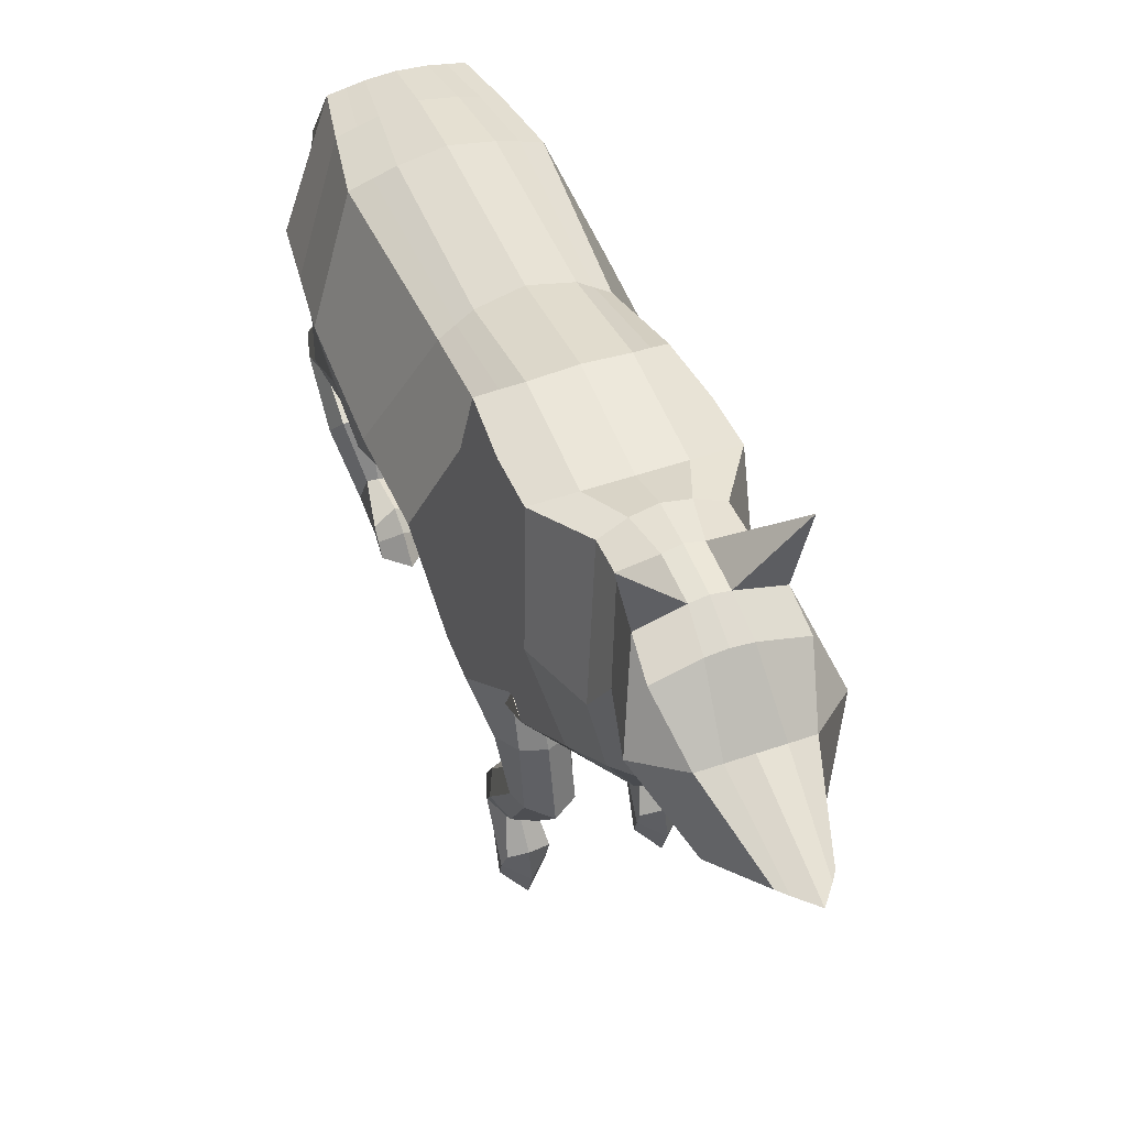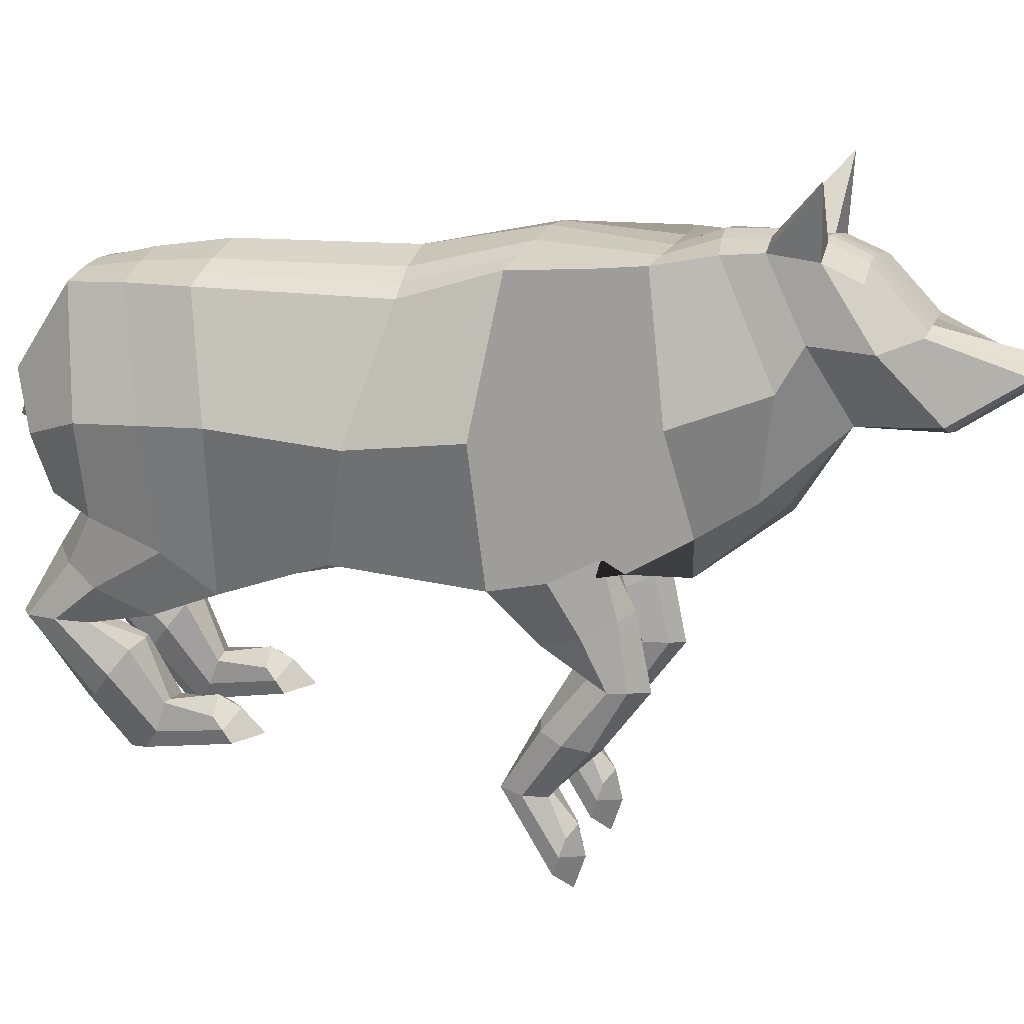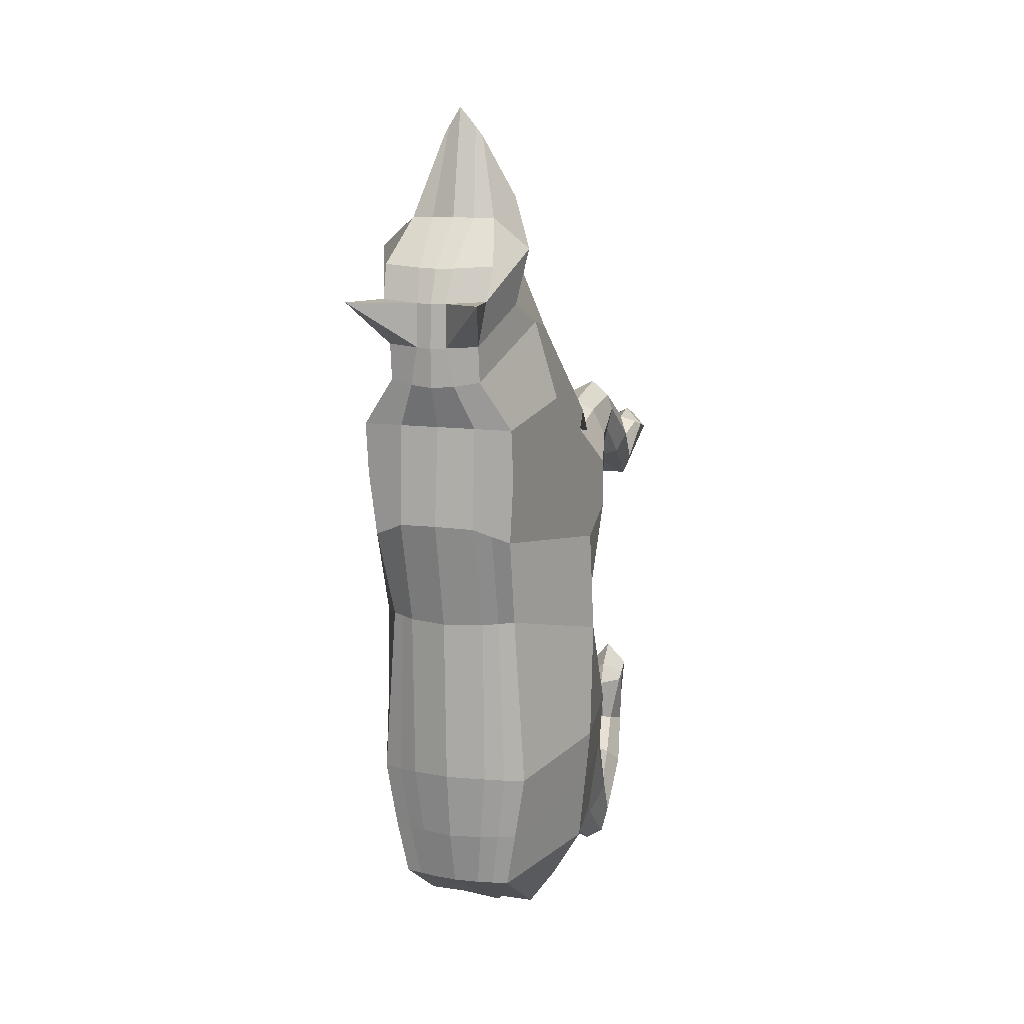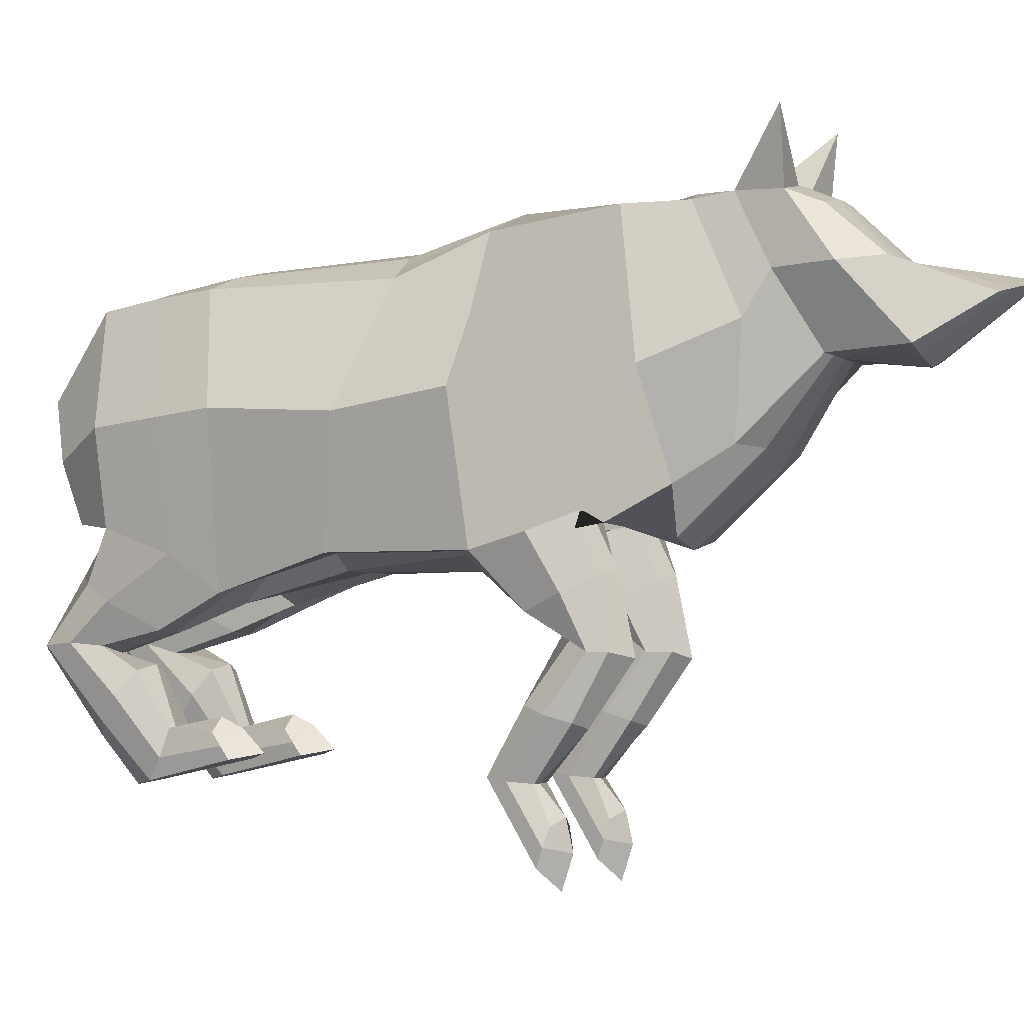
<metadata>
{"format":"obj","ext":"obj","renderer":"f3d","projection":"perspective","resolution":1024,"background":"white","views":[{"elev":49.4,"azim":-21.0,"up":"+Y"},{"elev":18.4,"azim":-72.5,"up":"+Y"},{"elev":11.7,"azim":-161.4,"up":"+Z"},{"elev":-3.4,"azim":-63.8,"up":"+Y"}]}
</metadata>
<code>
o Cube
v -0.8359 -0.3595 -0.5919
v -0.713 2.046 0.02855
v -1.034 -0.3733 0.9279
v -0.7764 2.38 1.005
v -0.9646 -0.7065 -1.605
v -0.8322 2.051 -1.803
v -0.9703 -0.1012 -2.824
v -0.5976 1.953 -3.099
v -0.598 -0.03318 -3.358
v -0.6092 1.124 -3.638
v -0.8359 2.513 2.259
v -0.6815 0.1584 2.654
v -0.4996 2.564 2.764
v -0.5522 0.4808 3.164
v -0.4996 2.607 3.15
v -0.4898 1.207 3.929
v -0.5803 2.577 3.622
v -0.4601 1.249 4.66
v -0.6072 2.427 3.982
v -0.2229 1.658 5.32
v -0.8359 -0.04276 1.886
v -0.8359 -0.04276 1.886
v -0.4179 2.263 0.02855
v -0.4161 2.211 -1.778
v -0.4179 0.4467 3.39
v -0.2648 1.207 3.929
v -0.4179 2.513 2.259
v -0.4179 2.57 1.167
v -0.4179 -0.3631 0.8303
v -0.4179 -0.2814 2.588
v -0.1166 -0.03535 -2.875
v -0.4179 -0.7837 -1.648
v -0.1623 2.665 3.596
v -0.1648 2.675 3.13
v -0.4179 -0.5105 -0.5919
v -0.2599 2.012 -3.103
v -0.318 1.174 4.682
v -0.2409 2.653 2.722
v -0.2344 1.122 -3.637
v -0.4173 -0.03433 -3.358
v -0.1526 1.689 5.424
v -0.1892 2.515 3.956
v -0.4179 -0.04276 1.886
v -0.4179 -0.3631 0.8303
v -0.4179 -0.04276 1.886
v -0.8359 -1.242 2.136
v -0.8359 -1.114 1.804
v -0.4179 -1.083 1.751
v -0.4179 -1.231 2.19
v -0.7399 -2.353 1.408
v -0.763 -2.3 0.9709
v -0.4898 -2.299 0.9719
v -0.4819 -2.347 1.408
v -0.8043 -2.703 1.586
v -0.8359 -3.056 1.473
v -0.418 -3.056 1.473
v -0.418 -2.703 1.586
v -0.8359 -1.17 -2.948
v -0.8359 -1.163 -3.569
v -0.4179 -1.162 -3.569
v -0.4179 -1.23 -2.977
v -0.7316 -1.918 -2.277
v -0.7087 -2.397 -2.497
v -0.5122 -2.397 -2.497
v -0.418 -1.937 -2.246
v -0.8359 -1.949 -1.75
v -0.8359 -2.192 -1.575
v -0.418 -2.192 -1.575
v -0.418 -1.949 -1.75
v -1.277 0.8431 -0.2817
v -1.277 1.006 0.8415
v -1.275 0.9241 -1.544
v -1.114 0.8093 -2.857
v -0.7167 0.5463 -3.499
v -0.2194 0.5228 -3.753
v -0.9174 1.156 2.429
v -0.7754 1.498 3.317
v -0.6828 1.907 3.54
v -0.8359 1.913 4.141
v -0.4609 1.987 4.463
v -0.2369 1.987 4.463
v -0.8359 0.3216 0.8359
v -0.8359 2.449 1.703
v -1.074 -0.228 1.482
v -0.8359 -0.1603 2.099
v -0.8359 1.691 0.847
v -1.277 1.028 1.63
v -0.7224 3.269 3.64
v -1.012 -0.3489 -2.12
v -0.7111 2.012 -2.499
v -0.3327 2.123 -2.507
v -0.3331 -0.3729 -2.242
v -0.922 -1.141 -3.247
v -0.36 -1.145 -3.263
v -0.7915 -2.185 -2.342
v -0.418 -2.185 -2.342
v -0.8359 -2.07 -1.662
v -0.418 -2.07 -1.662
v -1.194 0.8668 -2.201
v -0.4179 -1.03 -2.321
v -0.8359 -1.03 -2.321
v -0.4179 -0.5129 -3.291
v -0.8359 -0.6062 -3.116
v -0.9788 -0.7716 -2.806
v -0.3109 -0.7716 -2.806
v -0.4179 -1.873 -2.928
v -0.418 -1.393 -2.561
v -0.8359 -1.873 -2.928
v -0.8359 -1.393 -2.561
v -0.9221 -1.633 -2.745
v -0.3571 -1.633 -2.745
v -0.3078 -0.2187 1.502
v -0.8965 -1.237 1.967
v -0.3556 -1.23 1.967
v -0.8359 -2.33 1.19
v -0.4179 -2.328 1.189
v -0.8359 -2.879 1.529
v -0.418 -2.879 1.529
v -0.8359 -0.8958 1.362
v -0.4179 -0.8892 1.429
v -0.4179 -0.5974 2.041
v -0.8359 -0.5974 2.041
v -0.9352 -0.7433 1.735
v -0.2905 -0.7433 1.735
v -0.4179 -1.69 1.357
v -0.4179 -1.837 1.795
v -0.8359 -1.69 1.357
v -0.8359 -1.835 1.804
v -0.9358 -1.763 1.576
v -0.3556 -1.763 1.576
v -0.5655 2.154 0.02855
v -0.6269 -0.3631 0.6507
v -0.6269 -0.05875 -2.999
v -0.6269 -0.3595 -0.5919
v -0.4218 1.123 -3.638
v -0.6269 -0.04276 1.886
v -0.6269 -0.04276 1.886
v -0.6238 2.131 -1.795
v -0.5972 2.475 1.083
v -0.6269 -0.3146 -1.102
v -0.4287 1.982 -3.101
v -0.5076 -0.03376 -3.358
v -0.6269 -1.004 1.676
v -0.6269 -1.292 2.295
v -0.6269 -2.299 0.9718
v -0.6269 -2.352 1.408
v -0.6269 -3.259 1.612
v -0.6269 -2.63 1.651
v -0.6269 -1.202 -3.705
v -0.6269 -1.235 -2.956
v -0.6269 -2.437 -2.677
v -0.6269 -1.922 -2.27
v -0.6269 -2.136 -1.33
v -0.6269 -1.813 -1.781
v -0.468 0.5345 -3.626
v -0.6269 -1.916 -1.554
v -0.5219 2.067 -2.503
v -0.6269 -0.5129 -3.291
v -0.6269 -1.052 -2.28
v -0.6269 -1.339 -2.488
v -0.6269 -1.99 -3.087
v -0.6269 -2.932 1.721
v -0.6269 -0.5581 2.144
v -0.6269 -0.91 1.359
v -0.6269 -1.888 1.863
v -0.6269 -1.647 1.305
v 0 -0.5078 -0.5919
v 0 2.371 0.02855
v 0 -0.514 0.8304
v -0 2.616 1.183
v 0 -0.453 -1.223
v 0.000526 2.309 -1.761
v -0 -0.03535 -2.875
v 0.01364 2.03 -3.104
v 0.000258 0.014 -3.37
v 0.008835 1.12 -3.637
v 0 -0.3677 2.575
v -0 2.513 2.259
v 0 0.2804 3.365
v -0 2.689 2.704
v -0 1.207 3.929
v -0 2.708 3.12
v -0 1.093 4.695
v -0 2.685 3.59
v -0 1.749 5.627
v -0 2.528 3.952
v 0.8359 -0.3595 -0.5919
v 0.713 2.046 0.02855
v 1.034 -0.3733 0.9279
v 0.7764 2.38 1.005
v 0.9646 -0.7065 -1.605
v 0.8396 2.047 -1.801
v 0.9703 -0.1012 -2.824
v 0.6238 1.945 -3.096
v 0.5991 -0.04081 -3.355
v 0.6269 1.116 -3.635
v 0.8359 2.513 2.259
v 0.6815 0.1584 2.654
v 0.4996 2.564 2.764
v 0.5522 0.4808 3.164
v 0.4996 2.607 3.15
v 0.4898 1.207 3.929
v 0.5803 2.577 3.622
v 0.4601 1.249 4.66
v 0.6072 2.427 3.982
v 0.2229 1.658 5.32
v 0 -0.1555 1.929
v 0.8359 -0.04276 1.886
v 0 -0.04276 1.886
v 0 -0.3631 0.8303
v 0.8359 -0.04276 1.886
v 0.4179 2.263 0.02855
v 0.4198 2.21 -1.778
v 0.4179 0.4467 3.39
v 0.2648 1.207 3.929
v 0.4179 2.513 2.259
v 0.4179 2.57 1.167
v 0.4179 -0.3631 0.8303
v 0.4179 -0.2814 2.588
v 0.1166 -0.03535 -2.875
v 0.4179 -0.7837 -1.648
v 0.1623 2.665 3.596
v 0.1648 2.675 3.13
v 0.4179 -0.5105 -0.5919
v 0.2869 2.008 -3.101
v 0.318 1.174 4.682
v 0.2409 2.653 2.722
v 0.252 1.119 -3.636
v 0.4185 -0.03966 -3.355
v 0.1526 1.689 5.424
v 0.1892 2.515 3.956
v 0.4179 -0.04276 1.886
v 0.4179 -0.3631 0.8303
v 0.4179 -0.04276 1.886
v 0.8359 -1.242 2.136
v 0.8359 -1.114 1.804
v 0.4179 -1.083 1.751
v 0.4179 -1.231 2.19
v 0.7399 -2.353 1.408
v 0.763 -2.3 0.9709
v 0.4898 -2.299 0.9719
v 0.4819 -2.347 1.408
v 0.8043 -2.703 1.586
v 0.8359 -3.056 1.473
v 0.4179 -3.056 1.473
v 0.4179 -2.703 1.586
v 0.8359 -1.17 -2.948
v 0.8359 -1.163 -3.569
v 0.4179 -1.162 -3.569
v 0.4179 -1.23 -2.977
v 0.7316 -1.918 -2.277
v 0.7087 -2.397 -2.497
v 0.5122 -2.397 -2.497
v 0.4179 -1.937 -2.246
v 0.8359 -1.949 -1.75
v 0.8359 -2.192 -1.575
v 0.4179 -2.192 -1.575
v 0.4179 -1.949 -1.75
v 0.005498 0.5051 -3.957
v 1.277 0.8431 -0.2817
v 1.277 1.006 0.8415
v 1.28 0.9079 -1.537
v 1.124 0.795 -2.851
v 0.7261 0.5371 -3.495
v 0.2297 0.5199 -3.752
v -0 1.987 4.463
v 0.9174 1.156 2.429
v 0.7754 1.498 3.317
v 0.6828 1.907 3.54
v 0.8359 1.913 4.141
v 0.4609 1.987 4.463
v 0.2369 1.987 4.463
v 0.8359 0.3216 0.8359
v 0.8359 2.449 1.703
v 1.074 -0.228 1.482
v 0.8359 -0.1603 2.099
v 0.8359 1.691 0.847
v 1.277 1.028 1.63
v 0.7224 3.269 3.64
v -0 -0.5013 -2.311
v 1.012 -0.3489 -2.12
v 0.01331 2.181 -2.511
v 0.7354 2.003 -2.495
v 0.3585 2.118 -2.505
v 0.3331 -0.3729 -2.242
v 0.922 -1.141 -3.247
v 0.36 -1.145 -3.263
v 0.7915 -2.185 -2.342
v 0.4179 -2.185 -2.342
v 0.8359 -2.07 -1.662
v 0.4179 -2.07 -1.662
v 1.202 0.8515 -2.194
v 0.4179 -1.03 -2.321
v 0.8359 -1.03 -2.321
v 0.4179 -0.5129 -3.291
v 0.8359 -0.6062 -3.116
v 0.9788 -0.7716 -2.806
v 0.3109 -0.7716 -2.806
v 0.4179 -1.873 -2.928
v 0.4179 -1.393 -2.561
v 0.8359 -1.873 -2.928
v 0.8359 -1.393 -2.561
v 0.9221 -1.633 -2.745
v 0.3571 -1.633 -2.745
v 0 -0.218 1.503
v 0 -0.218 1.503
v 0.3078 -0.2187 1.502
v 0.8965 -1.237 1.967
v 0.3556 -1.23 1.967
v 0.8359 -2.33 1.19
v 0.4179 -2.328 1.189
v 0.8359 -2.879 1.529
v 0.4179 -2.879 1.529
v 0.8359 -0.8958 1.362
v 0.4179 -0.8892 1.429
v 0.4179 -0.5974 2.041
v 0.8359 -0.5974 2.041
v 0.9352 -0.7433 1.735
v 0.2905 -0.7433 1.735
v 0.4179 -1.69 1.357
v 0.4179 -1.837 1.795
v 0.8359 -1.69 1.357
v 0.8359 -1.835 1.804
v 0.9358 -1.763 1.576
v 0.3556 -1.763 1.576
v 0.5655 2.154 0.02855
v 0.6269 -0.3631 0.6507
v 0.6269 -0.05875 -2.999
v 0.6269 -0.3595 -0.5919
v 0.4395 1.118 -3.636
v 0.6269 -0.04276 1.886
v 0.6269 -0.04276 1.886
v 0.6301 2.129 -1.794
v 0.5972 2.475 1.083
v 0.6269 -0.3146 -1.102
v 0.4553 1.977 -3.098
v 0.5088 -0.04023 -3.355
v 0.6269 -1.004 1.676
v 0.6269 -1.292 2.295
v 0.6269 -2.299 0.9718
v 0.6269 -2.352 1.408
v 0.6269 -3.259 1.612
v 0.6269 -2.63 1.651
v 0.6269 -1.202 -3.705
v 0.6269 -1.235 -2.956
v 0.6269 -2.437 -2.677
v 0.6269 -1.922 -2.27
v 0.6269 -2.136 -1.33
v 0.6269 -1.813 -1.781
v 0.4779 0.5285 -3.623
v 0.6269 -1.916 -1.554
v 0.547 2.06 -2.5
v 0.6269 -0.5129 -3.291
v 0.6269 -1.052 -2.28
v 0.6269 -1.339 -2.488
v 0.6269 -1.99 -3.087
v 0.6269 -2.932 1.721
v 0.6269 -0.5581 2.144
v 0.6269 -0.91 1.359
v 0.6269 -1.888 1.863
v 0.6269 -1.647 1.305
f 71 70 1 3 82
f 70 72 5 1
f 99 73 7 89
f 73 74 9 7
f 3 84 21 85 12 76 11 83 4 86 71 82
f 76 77 13 11
f 77 78 15 13
f 78 79 17 15
f 79 80 19 17
f 138 6 2 131
f 26 16 14 25
f 28 139 4 83 11 27
f 159 150 61 100
f 33 88 17
f 132 3 1 134
f 157 90 6 138
f 37 18 16 26
f 27 11 13 38
f 155 74 10 135
f 81 80 20 41
f 131 2 4 139
f 25 14 12 30
f 133 7 9 142
f 33 17 19 42
f 135 10 8 141
f 41 20 18 37
f 134 1 5 140
f 38 13 15 34
f 30 12 85 21 136 43
f 164 143 47 119
f 43 45 209 207
f 136 137 45 43
f 169 210 44 29
f 306 112 44 210
f 177 30 43 207
f 180 38 34 182
f 167 35 32 171
f 185 41 37 183
f 176 39 36 174
f 184 33 42 186
f 173 31 40 175
f 179 25 30 177
f 168 23 28 170
f 266 81 41 185
f 259 75 39 176
f 178 27 38 180
f 183 37 26 181
f 282 91 24 172
f 169 29 35 167
f 182 34 33 184
f 280 92 31 173
f 170 28 27 178
f 181 26 25 179
f 172 24 23 168
f 130 116 52 125
f 124 114 48 120
f 163 144 49 121
f 123 113 46 122
f 145 147 55 51
f 166 145 51 127
f 165 146 53 126
f 129 115 50 128
f 162 117 55 147
f 146 148 57 53
f 115 117 54 50
f 116 118 56 52
f 111 96 64 106
f 105 94 60 102
f 158 149 59 103
f 104 93 58 101
f 152 154 69 65
f 161 151 63 108
f 160 152 65 107
f 110 95 62 109
f 156 97 67 153
f 95 97 66 62
f 96 98 68 64
f 151 153 67 63
f 175 40 75 259
f 142 9 74 155
f 8 10 74 73
f 90 8 73 99
f 2 6 72 70
f 4 2 70 71 86
f 186 42 81 266
f 42 19 80 81
f 18 20 80 79
f 16 18 79 78
f 14 16 78 77
f 12 14 77 76
f 6 90 99 72
f 17 88 15
f 34 88 33
f 15 88 34
f 65 69 98 96
f 63 67 97 95
f 154 66 97 156
f 108 63 95 110
f 103 59 93 104
f 100 61 94 105
f 107 65 96 111
f 171 32 92 280
f 174 36 91 282
f 141 8 90 157
f 72 99 89 5
f 32 100 105 92
f 7 103 104 89
f 89 104 101 5
f 133 158 103 7
f 92 105 102 31
f 140 159 100 32
f 61 107 111 94
f 59 108 110 93
f 93 110 109 58
f 150 160 107 61
f 149 161 108 59
f 94 111 106 60
f 53 57 118 116
f 51 55 117 115
f 148 54 117 162
f 127 51 115 129
f 119 47 113 123
f 121 49 114 124
f 126 53 116 130
f 209 45 112 306
f 45 121 124 112
f 3 119 123 84
f 84 123 122 22
f 137 163 121 45
f 112 124 120 44
f 132 164 119 3
f 49 126 130 114
f 47 127 129 113
f 113 129 128 46
f 144 165 126 49
f 143 166 127 47
f 114 130 125 48
f 48 125 166 143
f 46 128 165 144
f 44 120 164 132
f 22 122 163 137
f 57 148 162 118
f 60 106 161 149
f 58 109 160 150
f 5 101 159 140
f 31 102 158 133
f 36 141 157 91
f 69 154 156 98
f 40 142 155 75
f 64 68 153 151
f 98 156 153 68
f 109 62 152 160
f 106 64 151 161
f 62 66 154 152
f 102 60 149 158
f 50 54 148 146
f 118 162 147 56
f 128 50 146 165
f 125 52 145 166
f 52 56 147 145
f 122 46 144 163
f 21 22 137 136
f 29 44 132
f 120 48 143 164
f 35 134 140 32
f 39 135 141 36
f 31 133 142 40
f 23 131 139 28
f 75 155 135 39
f 91 157 138 24
f 29 132 134 35
f 101 58 150 159
f 24 138 131 23
f 84 22 21
f 261 273 189 187 260
f 260 187 191 262
f 292 281 193 263
f 263 193 195 264
f 189 273 261 277 190 274 197 267 198 276 208 275
f 267 197 199 268
f 268 199 201 269
f 269 201 203 270
f 270 203 205 271
f 333 326 188 192
f 215 214 200 202
f 217 216 197 274 190 334
f 354 293 250 345
f 222 203 279
f 327 329 187 189
f 352 333 192 283
f 226 215 202 204
f 216 227 199 197
f 350 330 196 264
f 272 230 206 271
f 326 334 190 188
f 214 219 198 200
f 328 337 195 193
f 222 231 205 203
f 330 336 194 196
f 230 226 204 206
f 329 335 191 187
f 227 223 201 199
f 219 232 331 208 276 198
f 359 314 236 338
f 305 169 210 306
f 232 207 209 234
f 331 232 234 332
f 169 218 233 210
f 306 210 233 307
f 177 207 232 219
f 180 182 223 227
f 167 171 221 224
f 185 183 226 230
f 176 174 225 228
f 184 186 231 222
f 173 175 229 220
f 179 177 219 214
f 168 170 217 212
f 266 185 230 272
f 259 176 228 265
f 178 180 227 216
f 183 181 215 226
f 282 172 213 284
f 169 167 224 218
f 182 184 222 223
f 280 173 220 285
f 170 178 216 217
f 181 179 214 215
f 172 168 212 213
f 325 320 241 311
f 319 315 237 309
f 358 316 238 339
f 318 317 235 308
f 340 240 244 342
f 361 322 240 340
f 360 321 242 341
f 324 323 239 310
f 357 342 244 312
f 341 242 246 343
f 310 239 243 312
f 311 241 245 313
f 304 299 253 289
f 298 295 249 287
f 353 296 248 344
f 297 294 247 286
f 347 254 258 349
f 356 301 252 346
f 355 300 254 347
f 303 302 251 288
f 351 348 256 290
f 288 251 255 290
f 289 253 257 291
f 346 252 256 348
f 175 259 265 229
f 337 350 264 195
f 194 263 264 196
f 283 292 263 194
f 188 260 262 192
f 190 277 261 260 188
f 186 266 272 231
f 231 272 271 205
f 204 270 271 206
f 202 269 270 204
f 200 268 269 202
f 198 267 268 200
f 192 262 292 283
f 203 201 279
f 223 222 279
f 201 223 279
f 254 289 291 258
f 252 288 290 256
f 349 351 290 255
f 301 303 288 252
f 296 297 286 248
f 293 298 287 250
f 300 304 289 254
f 171 280 285 221
f 174 282 284 225
f 336 352 283 194
f 262 191 281 292
f 221 285 298 293
f 193 281 297 296
f 281 191 294 297
f 328 193 296 353
f 285 220 295 298
f 335 221 293 354
f 250 287 304 300
f 248 286 303 301
f 286 247 302 303
f 345 250 300 355
f 344 248 301 356
f 287 249 299 304
f 242 311 313 246
f 240 310 312 244
f 343 357 312 243
f 322 324 310 240
f 314 318 308 236
f 316 319 309 238
f 321 325 311 242
f 209 306 307 234
f 207 305 306 209
f 234 307 319 316
f 189 275 318 314
f 275 211 317 318
f 332 234 316 358
f 307 233 315 319
f 327 189 314 359
f 238 309 325 321
f 236 308 324 322
f 308 235 323 324
f 339 238 321 360
f 338 236 322 361
f 309 237 320 325
f 237 338 361 320
f 235 339 360 323
f 233 327 359 315
f 211 332 358 317
f 246 313 357 343
f 249 344 356 299
f 247 345 355 302
f 191 335 354 294
f 220 328 353 295
f 225 284 352 336
f 258 291 351 349
f 229 265 350 337
f 253 346 348 257
f 291 257 348 351
f 302 355 347 251
f 299 356 346 253
f 251 347 349 255
f 295 353 344 249
f 239 341 343 243
f 313 245 342 357
f 323 360 341 239
f 320 361 340 241
f 241 340 342 245
f 317 358 339 235
f 208 331 332 211
f 218 327 233
f 315 359 338 237
f 224 221 335 329
f 228 225 336 330
f 220 229 337 328
f 212 217 334 326
f 265 228 330 350
f 284 213 333 352
f 218 224 329 327
f 294 354 345 247
f 213 212 326 333
f 275 208 211
l 76 87
l 87 83
l 21 87
l 71 87
l 267 278
l 278 274
l 208 278
l 261 278

</code>
